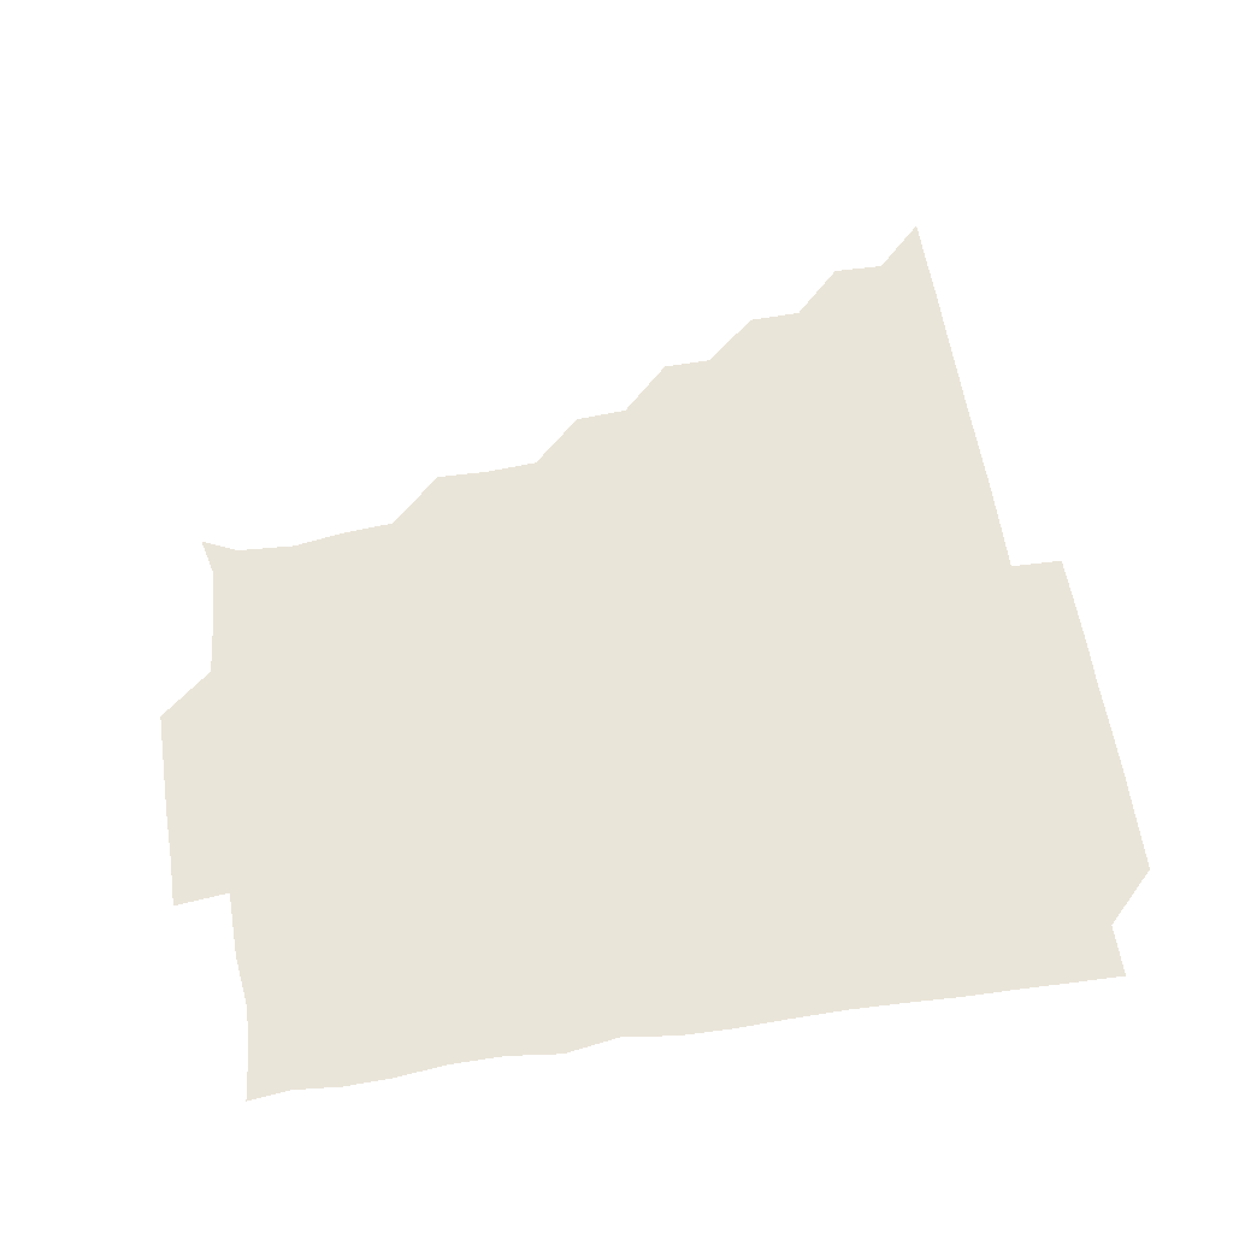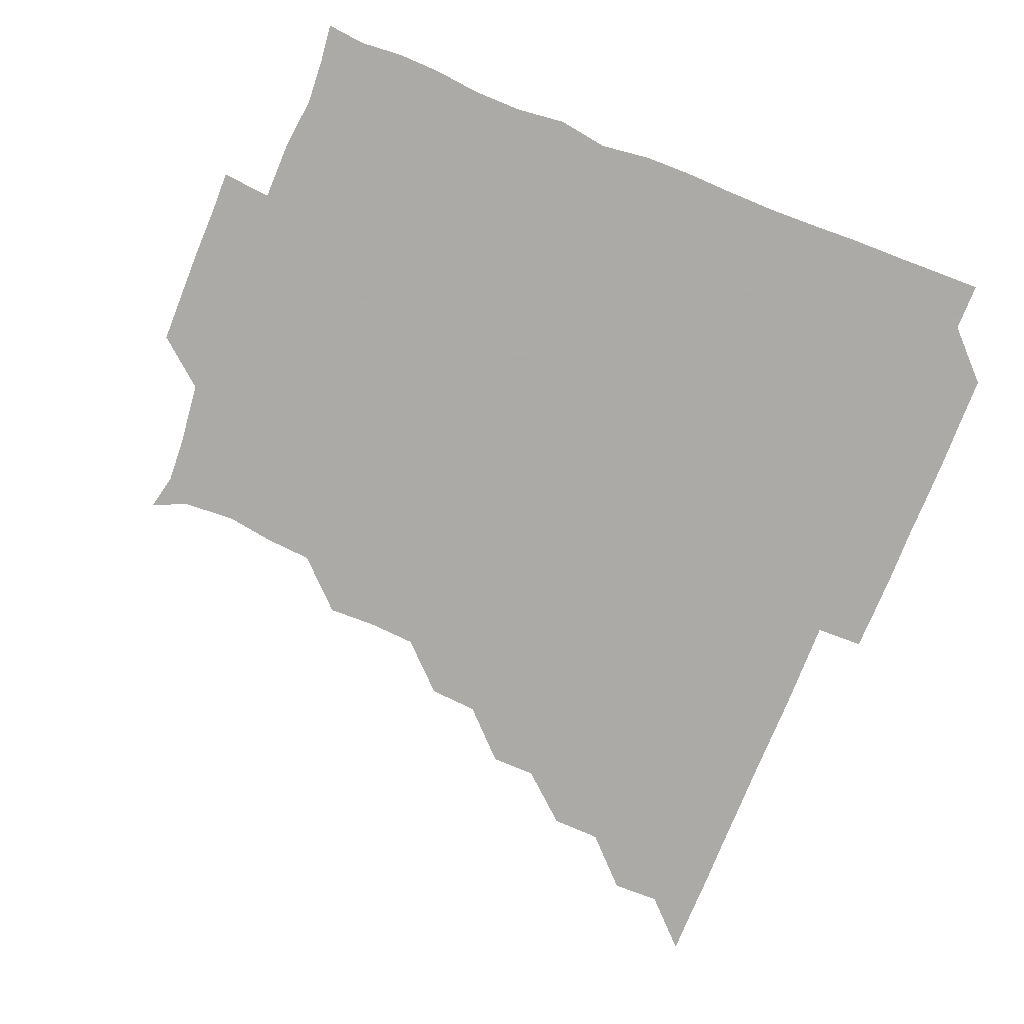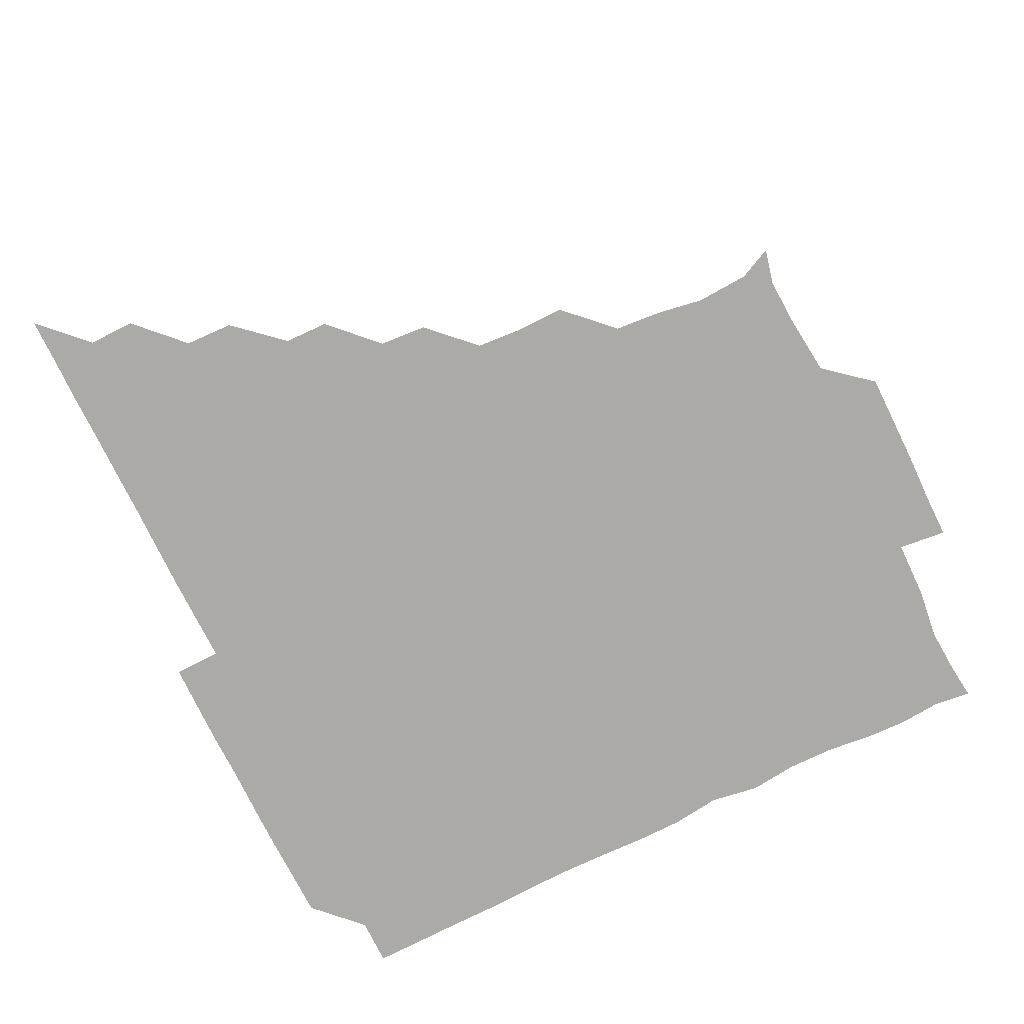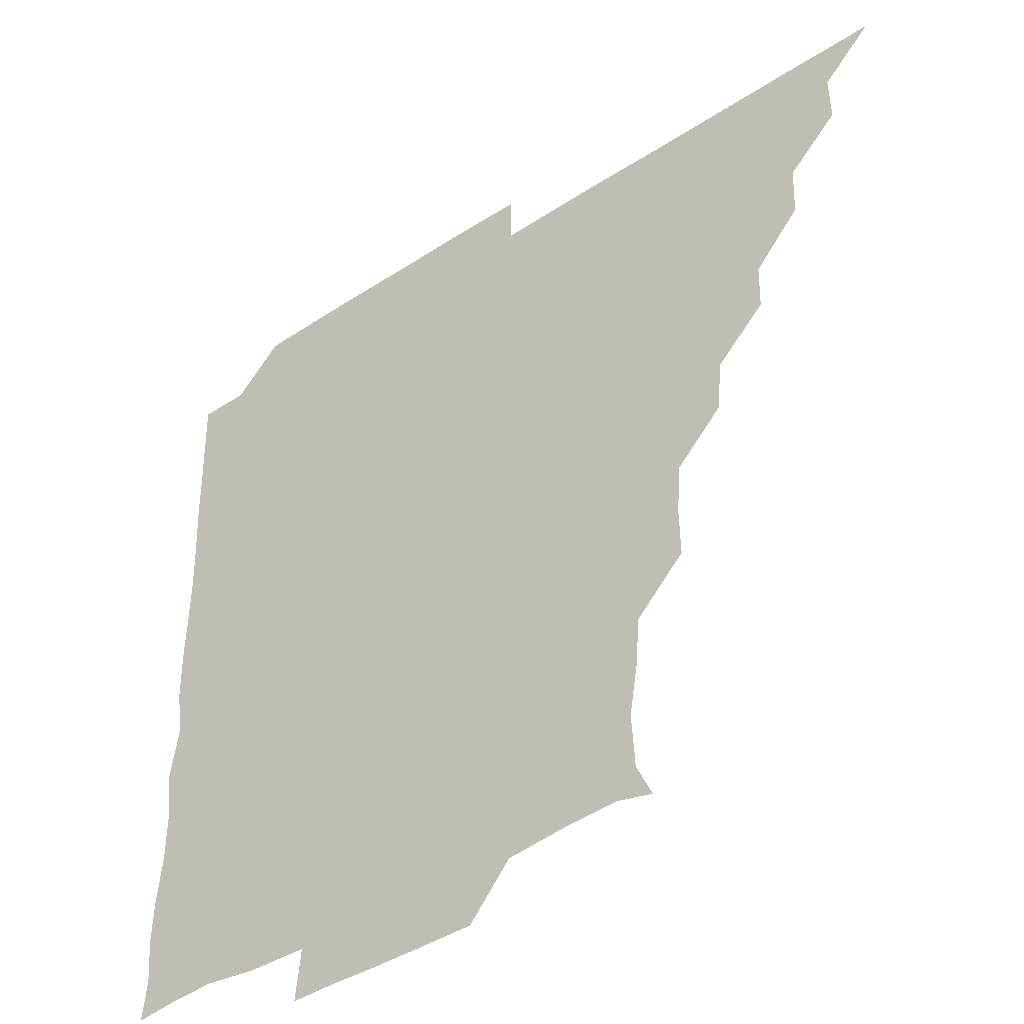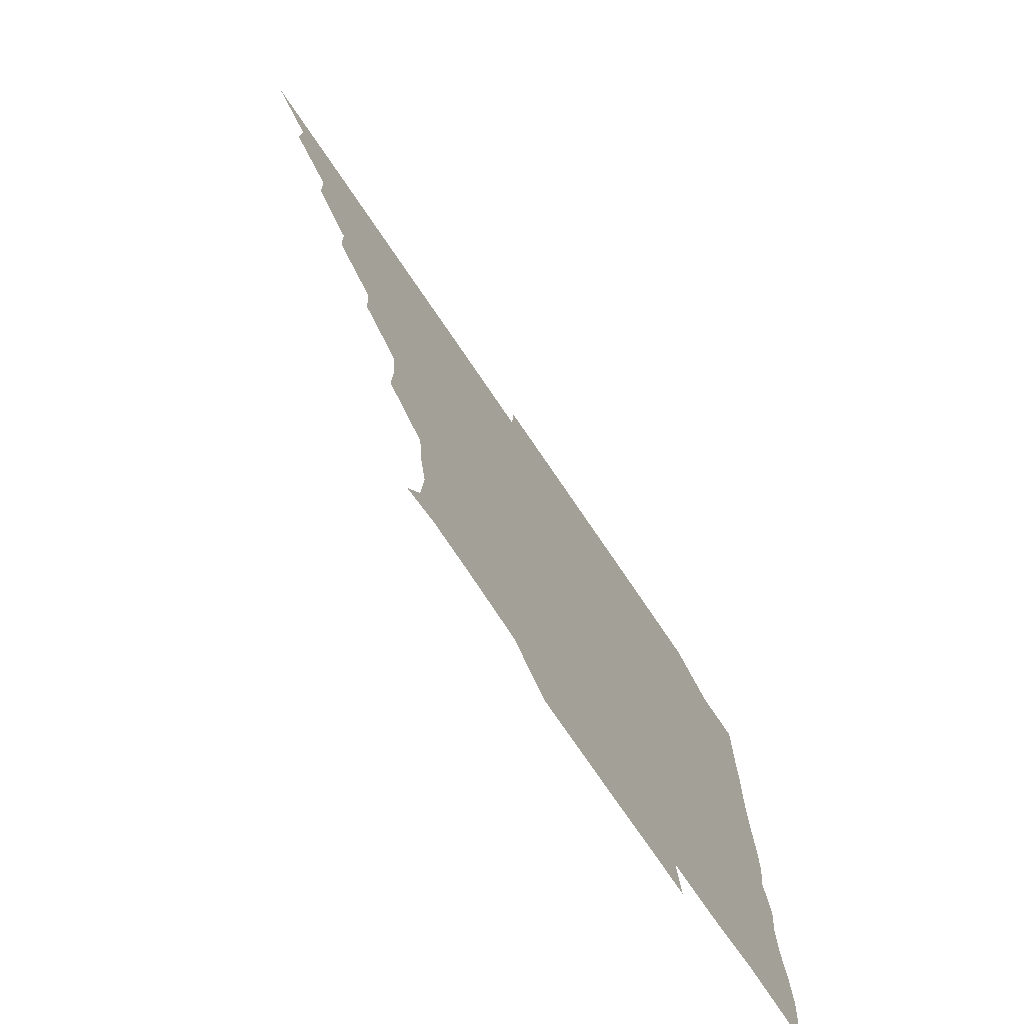
<metadata>
{"format":"obj","ext":"obj","renderer":"f3d","projection":"perspective","resolution":1024,"background":"white","views":[{"elev":58.3,"azim":81.4,"up":"+Z"},{"elev":-75.7,"azim":68.3,"up":"+Z"},{"elev":-76.1,"azim":-63.9,"up":"+Z"},{"elev":-41.8,"azim":-141.7,"up":"+Y"},{"elev":-75.4,"azim":-55.8,"up":"+Y"}]}
</metadata>
<code>
v 436 391 0
v 450.9 360.7 0
v 451.2 375.9 0
v 451 391 0
v 466.8 329.9 0
v 466.2 345.7 0
v 466.2 361.1 0
v 466 375.9 0
v 466 391.2 0
v 481.1 299.6 0
v 480.8 314.1 0
v 481.5 331.6 0
v 481.2 346.3 0
v 481 361.1 0
v 480.9 376.1 0
v 481 391 0
v 497.4 269.1 0
v 496.3 284.6 0
v 496.2 301.3 0
v 496.6 317 0
v 496.1 331.2 0
v 496.1 346.1 0
v 496.1 361 0
v 496.1 375.9 0
v 496 391 0
v 512.8 223.5 0
v 513.1 238.5 0
v 512 254.2 0
v 511.6 271 0
v 511.4 286.7 0
v 511.2 301.2 0
v 511.2 316.6 0
v 511.1 331.2 0
v 511 346 0
v 511 361 0
v 511 376 0
v 511 391 0
v 525.7 150 0
v 530.6 160.6 0
v 531.6 177.6 0
v 529.1 193 0
v 527.8 208.1 0
v 526.4 225.7 0
v 526.5 241.7 0
v 526.2 255.2 0
v 526.3 272.2 0
v 526.2 286.2 0
v 526.1 301.1 0
v 526.1 316.2 0
v 526.1 331.1 0
v 525.9 346 0
v 526 361 0
v 526 376 0
v 526 391.1 0
v 537.1 152.7 0
v 542.3 165.6 0
v 541.8 180.4 0
v 541.7 195.8 0
v 541.8 212.2 0
v 541.6 226.7 0
v 540.7 240.7 0
v 541.5 256.5 0
v 540.9 271.1 0
v 541.1 286.3 0
v 541.2 301.5 0
v 541.1 316.3 0
v 541.1 331 0
v 541.2 346 0
v 540.8 361 0
v 541.1 375.8 0
v 540.9 391.2 0
v 551.6 152 0
v 556.8 167 0
v 556.3 181.2 0
v 555.8 197.3 0
v 557 212.2 0
v 556.3 226.5 0
v 556.1 241.4 0
v 556.5 256.7 0
v 556.1 271.6 0
v 556.2 286.3 0
v 556.1 301 0
v 555.8 315.7 0
v 556.4 331.5 0
v 556.1 346 0
v 556.3 360.8 0
v 556 376 0
v 555.9 391.1 0
v 572 149.8 0
v 570.8 167.9 0
v 571.5 182.5 0
v 570.7 197 0
v 573.2 211.5 0
v 570.7 227.3 0
v 571.8 240.7 0
v 571 257.3 0
v 571.1 270.8 0
v 570.9 286.2 0
v 571.3 301.5 0
v 571 316 0
v 571 331 0
v 571 346 0
v 571.1 360.9 0
v 571.2 375.6 0
v 571.3 390.9 0
v 571.6 406.4 0
v 585 134.4 0
v 586.3 151.9 0
v 586.7 166.6 0
v 585.6 182.3 0
v 586.6 191.3 0
v 584.8 212.3 0
v 585.4 225.2 0
v 586 242.2 0
v 586 256.4 0
v 586.1 271.7 0
v 586 286.4 0
v 586.1 301.5 0
v 586.2 316.5 0
v 586 330.9 0
v 586.2 346 0
v 586.1 360.9 0
v 586 375.9 0
v 586.1 391.1 0
v 585.8 406.6 0
v 600.6 134.4 0
v 600.5 151.6 0
v 601.8 167 0
v 600.5 181.7 0
v 601.4 197.4 0
v 600.3 212.5 0
v 602 226.1 0
v 600.6 241.6 0
v 601.1 256.5 0
v 601.1 271.2 0
v 601.1 285.7 0
v 601 301.2 0
v 601 316 0
v 601.1 331.2 0
v 601.1 346 0
v 601.1 360.9 0
v 601 376 0
v 601 390.9 0
v 600.5 406.7 0
v 616.1 134.3 0
v 615.1 151.7 0
v 616.1 167.1 0
v 616.8 182.3 0
v 616.3 196.9 0
v 615.9 210.9 0
v 615.6 227.3 0
v 616.3 241.1 0
v 615.8 256.5 0
v 616 271.3 0
v 616.1 286.5 0
v 616.1 301.2 0
v 616.1 316.4 0
v 616.1 331.2 0
v 616 346 0
v 616 361 0
v 616.1 375.9 0
v 616.2 390.6 0
v 615.5 406.4 0
v 632.1 134.7 0
v 630.6 150.5 0
v 630.2 166.8 0
v 631.8 181.9 0
v 630.2 196.9 0
v 631 212.7 0
v 631 226.1 0
v 630.8 242 0
v 630.8 256.7 0
v 631 271.8 0
v 631.1 286.1 0
v 631.2 301.2 0
v 631 316.3 0
v 631 331 0
v 631.3 346.1 0
v 631.3 360.9 0
v 631.1 375.9 0
v 631.2 390.7 0
v 630.5 406.5 0
v 646.1 134.6 0
v 644.4 150.4 0
v 644.8 166.6 0
v 645.7 183.4 0
v 646.2 197.1 0
v 646.1 211.5 0
v 645.9 226.5 0
v 645.8 241.5 0
v 645.9 256.2 0
v 646.1 271.1 0
v 646 286.2 0
v 645.8 302 0
v 646.1 316.1 0
v 645.9 330.7 0
v 646.1 346.4 0
v 646.1 361 0
v 646.1 375.9 0
v 646.4 390.3 0
v 645.2 406.5 0
v 663.6 150.7 0
v 660.7 167 0
v 660.3 182.5 0
v 660.4 197.2 0
v 660.6 212.7 0
v 660.8 227 0
v 660.8 241.7 0
v 661.1 255.8 0
v 660.6 271.7 0
v 660.8 287.1 0
v 660.9 301.3 0
v 661.1 316.4 0
v 661 331.2 0
v 661 346.2 0
v 661.1 361.1 0
v 661.1 375.9 0
v 661.2 390.7 0
v 660.3 406.1 0
v 679.7 152.7 0
v 676.4 167.2 0
v 674.8 183.4 0
v 675.6 196.6 0
v 674.8 212.4 0
v 675.2 227 0
v 675.4 242 0
v 675.7 256.7 0
v 675.6 271.9 0
v 675.4 286.9 0
v 675.8 301.1 0
v 675.7 317 0
v 676 331.2 0
v 676 346.4 0
v 676 361.1 0
v 676.2 375.9 0
v 676 391 0
v 675.7 405.9 0
v 694.1 151.9 0
v 691.3 166.9 0
v 689.9 183.8 0
v 689.6 197.7 0
v 688.5 212.4 0
v 689.1 226.5 0
v 690.4 240.8 0
v 689.7 256 0
v 689.6 272.3 0
v 690.1 286.5 0
v 690.1 301.4 0
v 690 316.9 0
v 690.9 330.9 0
v 690.6 346.6 0
v 691.1 361 0
v 691.1 376 0
v 690.8 391 0
v 706.1 150.5 0
v 704.7 162.7 0
v 705.9 176.3 0
v 705.5 189.9 0
v 703.9 204.8 0
v 703.7 220.3 0
v 705.5 235.8 0
v 703 251.7 0
v 705 267.4 0
v 705.2 282.6 0
v 704.7 298 0
v 704.4 313.8 0
v 704.8 330 0
v 705.4 345.3 0
v 705.5 361.1 0
v 705.8 376.1 0
v 706.1 390.9 0
v 721 391 0
f 3 4 1
f 6 7 2
f 2 7 3
f 7 8 3
f 3 8 4
f 8 9 4
f 11 12 5
f 5 12 6
f 12 13 6
f 6 13 7
f 13 14 7
f 7 14 8
f 14 15 8
f 8 15 9
f 15 16 9
f 18 19 10
f 10 19 11
f 19 20 11
f 11 20 12
f 20 21 12
f 12 21 13
f 21 22 13
f 13 22 14
f 22 23 14
f 14 23 15
f 23 24 15
f 15 24 16
f 24 25 16
f 28 29 17
f 17 29 18
f 29 30 18
f 18 30 19
f 30 31 19
f 19 31 20
f 31 32 20
f 20 32 21
f 32 33 21
f 21 33 22
f 33 34 22
f 22 34 23
f 34 35 23
f 23 35 24
f 35 36 24
f 24 36 25
f 36 37 25
f 42 43 26
f 26 43 27
f 43 44 27
f 27 44 28
f 44 45 28
f 28 45 29
f 45 46 29
f 29 46 30
f 46 47 30
f 30 47 31
f 47 48 31
f 31 48 32
f 48 49 32
f 32 49 33
f 49 50 33
f 33 50 34
f 50 51 34
f 34 51 35
f 51 52 35
f 35 52 36
f 52 53 36
f 36 53 37
f 53 54 37
f 38 55 39
f 55 56 39
f 39 56 40
f 56 57 40
f 40 57 41
f 57 58 41
f 41 58 42
f 58 59 42
f 42 59 43
f 59 60 43
f 43 60 44
f 60 61 44
f 44 61 45
f 61 62 45
f 45 62 46
f 62 63 46
f 46 63 47
f 63 64 47
f 47 64 48
f 64 65 48
f 48 65 49
f 65 66 49
f 49 66 50
f 66 67 50
f 50 67 51
f 67 68 51
f 51 68 52
f 68 69 52
f 52 69 53
f 69 70 53
f 53 70 54
f 70 71 54
f 55 72 56
f 72 73 56
f 56 73 57
f 73 74 57
f 57 74 58
f 74 75 58
f 58 75 59
f 75 76 59
f 59 76 60
f 76 77 60
f 60 77 61
f 77 78 61
f 61 78 62
f 78 79 62
f 62 79 63
f 79 80 63
f 63 80 64
f 80 81 64
f 64 81 65
f 81 82 65
f 65 82 66
f 82 83 66
f 66 83 67
f 83 84 67
f 67 84 68
f 84 85 68
f 68 85 69
f 85 86 69
f 69 86 70
f 86 87 70
f 70 87 71
f 87 88 71
f 72 89 73
f 89 90 73
f 73 90 74
f 90 91 74
f 74 91 75
f 91 92 75
f 75 92 76
f 92 93 76
f 76 93 77
f 93 94 77
f 77 94 78
f 94 95 78
f 78 95 79
f 95 96 79
f 79 96 80
f 96 97 80
f 80 97 81
f 97 98 81
f 81 98 82
f 98 99 82
f 82 99 83
f 99 100 83
f 83 100 84
f 100 101 84
f 84 101 85
f 101 102 85
f 85 102 86
f 102 103 86
f 86 103 87
f 103 104 87
f 87 104 88
f 104 105 88
f 107 108 89
f 89 108 90
f 108 109 90
f 90 109 91
f 109 110 91
f 91 110 92
f 110 111 92
f 92 111 93
f 111 112 93
f 93 112 94
f 112 113 94
f 94 113 95
f 113 114 95
f 95 114 96
f 114 115 96
f 96 115 97
f 115 116 97
f 97 116 98
f 116 117 98
f 98 117 99
f 117 118 99
f 99 118 100
f 118 119 100
f 100 119 101
f 119 120 101
f 101 120 102
f 120 121 102
f 102 121 103
f 121 122 103
f 103 122 104
f 122 123 104
f 104 123 105
f 123 124 105
f 105 124 106
f 124 125 106
f 107 126 108
f 126 127 108
f 108 127 109
f 127 128 109
f 109 128 110
f 128 129 110
f 110 129 111
f 129 130 111
f 111 130 112
f 130 131 112
f 112 131 113
f 131 132 113
f 113 132 114
f 132 133 114
f 114 133 115
f 133 134 115
f 115 134 116
f 134 135 116
f 116 135 117
f 135 136 117
f 117 136 118
f 136 137 118
f 118 137 119
f 137 138 119
f 119 138 120
f 138 139 120
f 120 139 121
f 139 140 121
f 121 140 122
f 140 141 122
f 122 141 123
f 141 142 123
f 123 142 124
f 142 143 124
f 124 143 125
f 143 144 125
f 126 145 127
f 145 146 127
f 127 146 128
f 146 147 128
f 128 147 129
f 147 148 129
f 129 148 130
f 148 149 130
f 130 149 131
f 149 150 131
f 131 150 132
f 150 151 132
f 132 151 133
f 151 152 133
f 133 152 134
f 152 153 134
f 134 153 135
f 153 154 135
f 135 154 136
f 154 155 136
f 136 155 137
f 155 156 137
f 137 156 138
f 156 157 138
f 138 157 139
f 157 158 139
f 139 158 140
f 158 159 140
f 140 159 141
f 159 160 141
f 141 160 142
f 160 161 142
f 142 161 143
f 161 162 143
f 143 162 144
f 162 163 144
f 145 164 146
f 164 165 146
f 146 165 147
f 165 166 147
f 147 166 148
f 166 167 148
f 148 167 149
f 167 168 149
f 149 168 150
f 168 169 150
f 150 169 151
f 169 170 151
f 151 170 152
f 170 171 152
f 152 171 153
f 171 172 153
f 153 172 154
f 172 173 154
f 154 173 155
f 173 174 155
f 155 174 156
f 174 175 156
f 156 175 157
f 175 176 157
f 157 176 158
f 176 177 158
f 158 177 159
f 177 178 159
f 159 178 160
f 178 179 160
f 160 179 161
f 179 180 161
f 161 180 162
f 180 181 162
f 162 181 163
f 181 182 163
f 164 183 165
f 183 184 165
f 165 184 166
f 184 185 166
f 166 185 167
f 185 186 167
f 167 186 168
f 186 187 168
f 168 187 169
f 187 188 169
f 169 188 170
f 188 189 170
f 170 189 171
f 189 190 171
f 171 190 172
f 190 191 172
f 172 191 173
f 191 192 173
f 173 192 174
f 192 193 174
f 174 193 175
f 193 194 175
f 175 194 176
f 194 195 176
f 176 195 177
f 195 196 177
f 177 196 178
f 196 197 178
f 178 197 179
f 197 198 179
f 179 198 180
f 198 199 180
f 180 199 181
f 199 200 181
f 181 200 182
f 200 201 182
f 184 202 185
f 202 203 185
f 185 203 186
f 203 204 186
f 186 204 187
f 204 205 187
f 187 205 188
f 205 206 188
f 188 206 189
f 206 207 189
f 189 207 190
f 207 208 190
f 190 208 191
f 208 209 191
f 191 209 192
f 209 210 192
f 192 210 193
f 210 211 193
f 193 211 194
f 211 212 194
f 194 212 195
f 212 213 195
f 195 213 196
f 213 214 196
f 196 214 197
f 214 215 197
f 197 215 198
f 215 216 198
f 198 216 199
f 216 217 199
f 199 217 200
f 217 218 200
f 200 218 201
f 218 219 201
f 202 220 203
f 220 221 203
f 203 221 204
f 221 222 204
f 204 222 205
f 222 223 205
f 205 223 206
f 223 224 206
f 206 224 207
f 224 225 207
f 207 225 208
f 225 226 208
f 208 226 209
f 226 227 209
f 209 227 210
f 227 228 210
f 210 228 211
f 228 229 211
f 211 229 212
f 229 230 212
f 212 230 213
f 230 231 213
f 213 231 214
f 231 232 214
f 214 232 215
f 232 233 215
f 215 233 216
f 233 234 216
f 216 234 217
f 234 235 217
f 217 235 218
f 235 236 218
f 218 236 219
f 236 237 219
f 220 238 221
f 238 239 221
f 221 239 222
f 239 240 222
f 222 240 223
f 240 241 223
f 223 241 224
f 241 242 224
f 224 242 225
f 242 243 225
f 225 243 226
f 243 244 226
f 226 244 227
f 244 245 227
f 227 245 228
f 245 246 228
f 228 246 229
f 246 247 229
f 229 247 230
f 247 248 230
f 230 248 231
f 248 249 231
f 231 249 232
f 249 250 232
f 232 250 233
f 250 251 233
f 233 251 234
f 251 252 234
f 234 252 235
f 252 253 235
f 235 253 236
f 253 254 236
f 236 254 237
f 238 255 239
f 255 256 239
f 239 256 240
f 256 257 240
f 240 257 241
f 257 258 241
f 241 258 242
f 258 259 242
f 242 259 243
f 259 260 243
f 243 260 244
f 260 261 244
f 244 261 245
f 261 262 245
f 245 262 246
f 262 263 246
f 246 263 247
f 263 264 247
f 247 264 248
f 264 265 248
f 248 265 249
f 265 266 249
f 249 266 250
f 266 267 250
f 250 267 251
f 267 268 251
f 251 268 252
f 268 269 252
f 252 269 253
f 269 270 253
f 253 270 254
f 270 271 254

</code>
